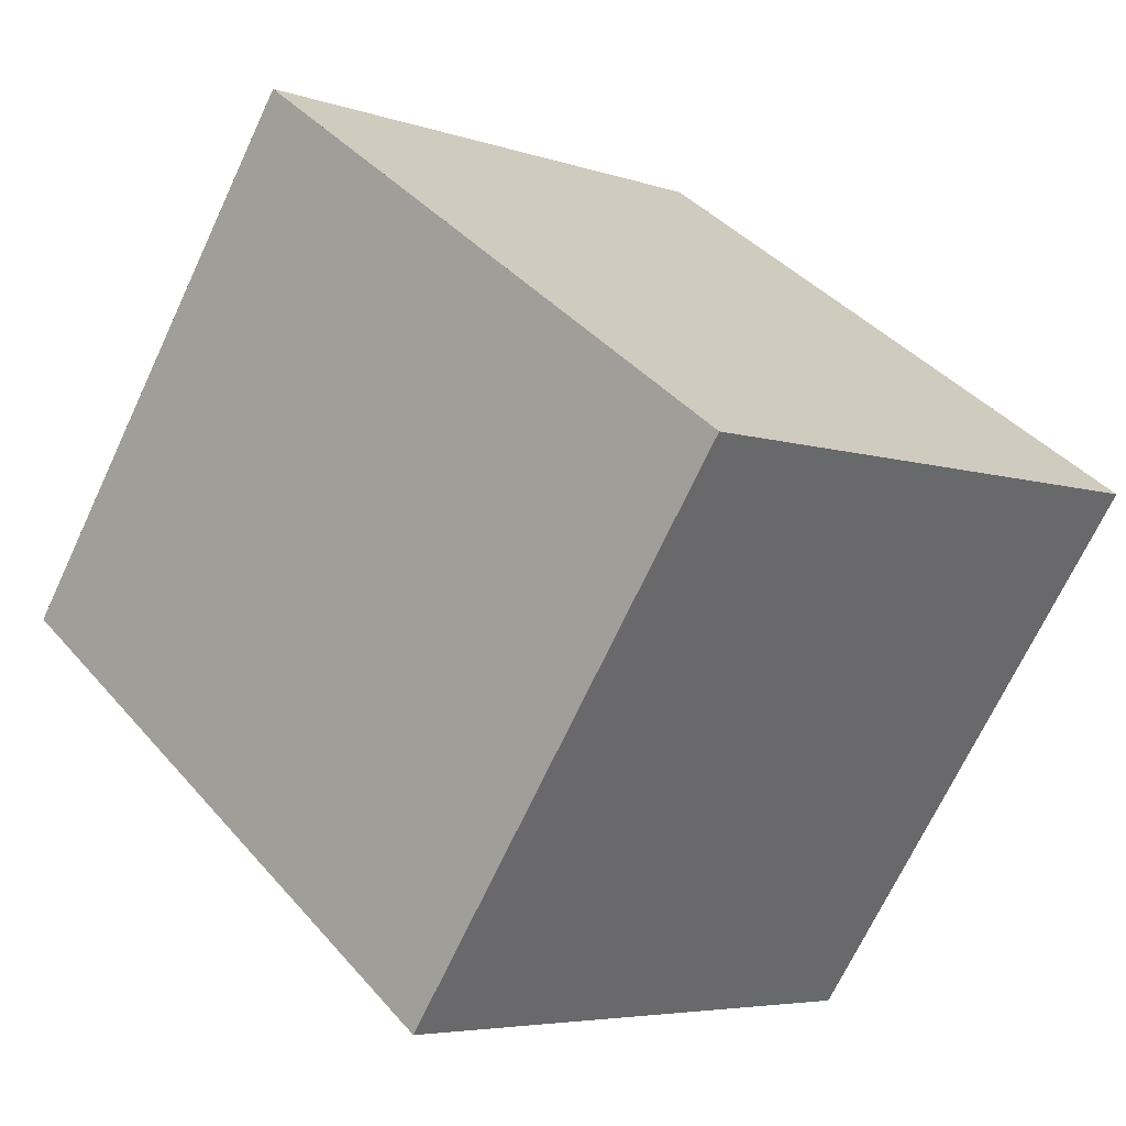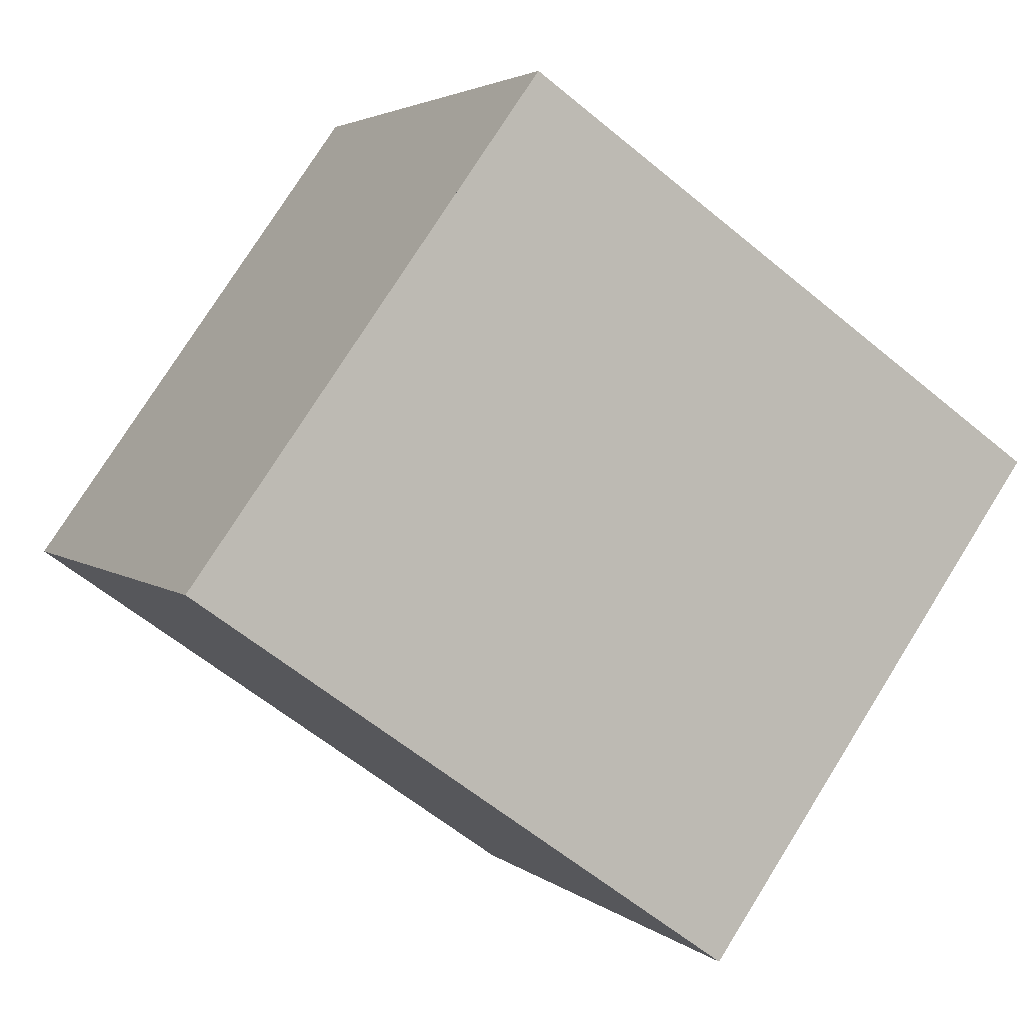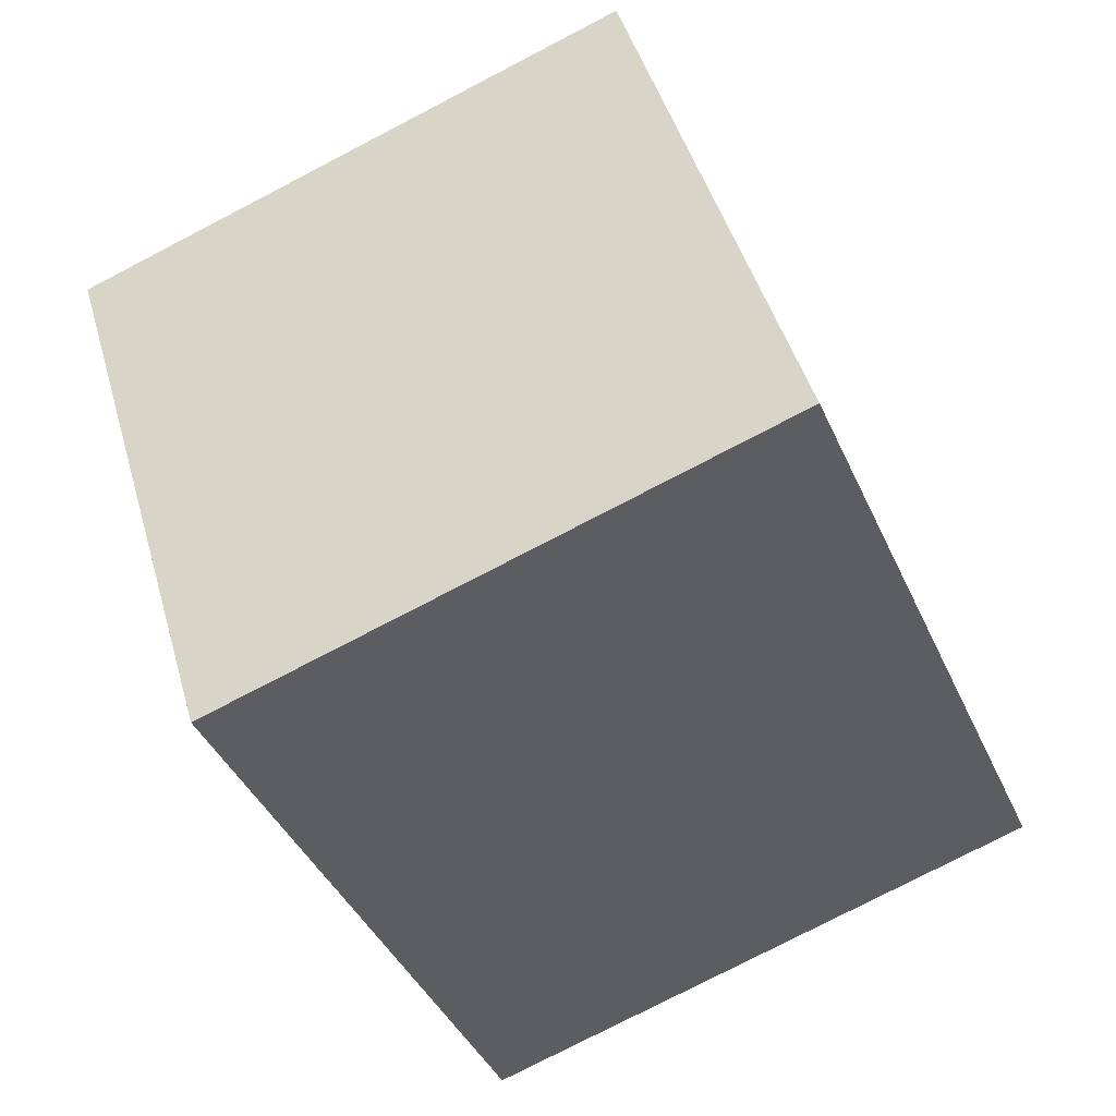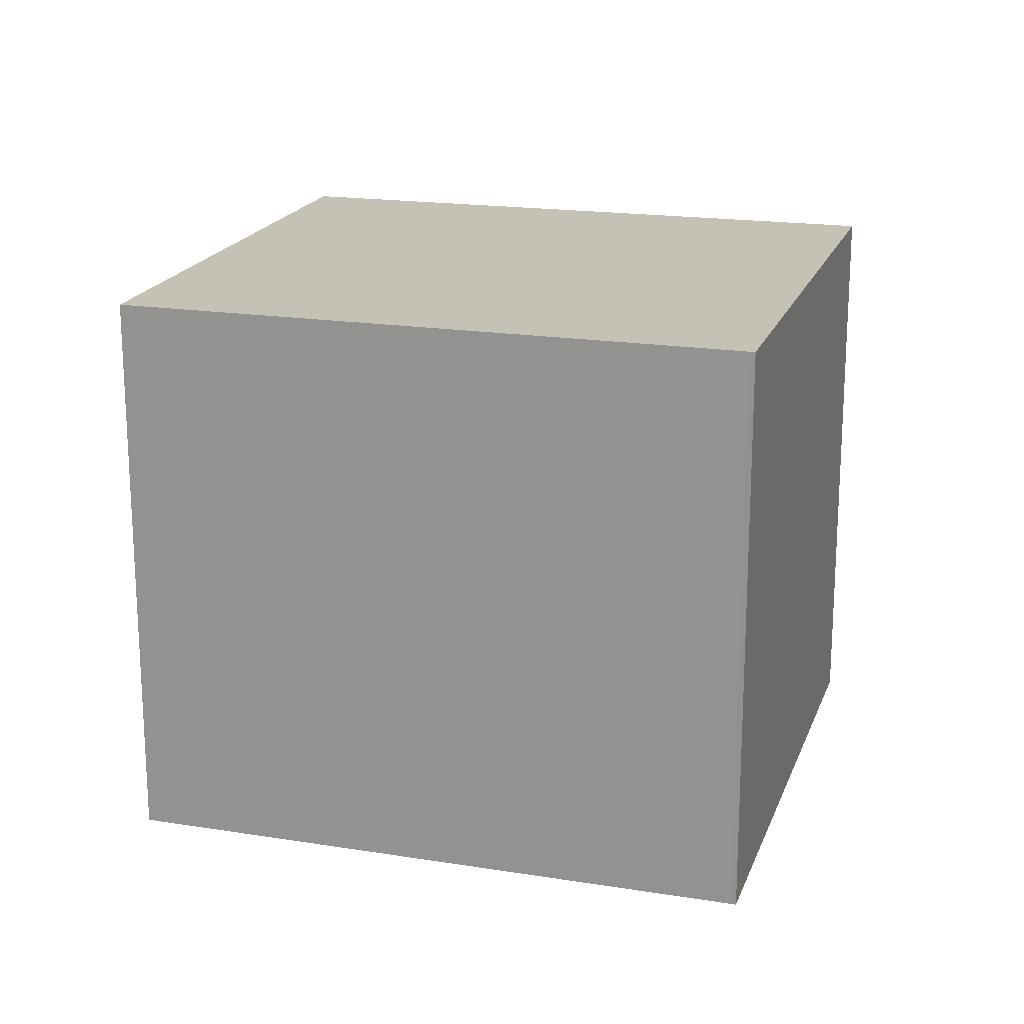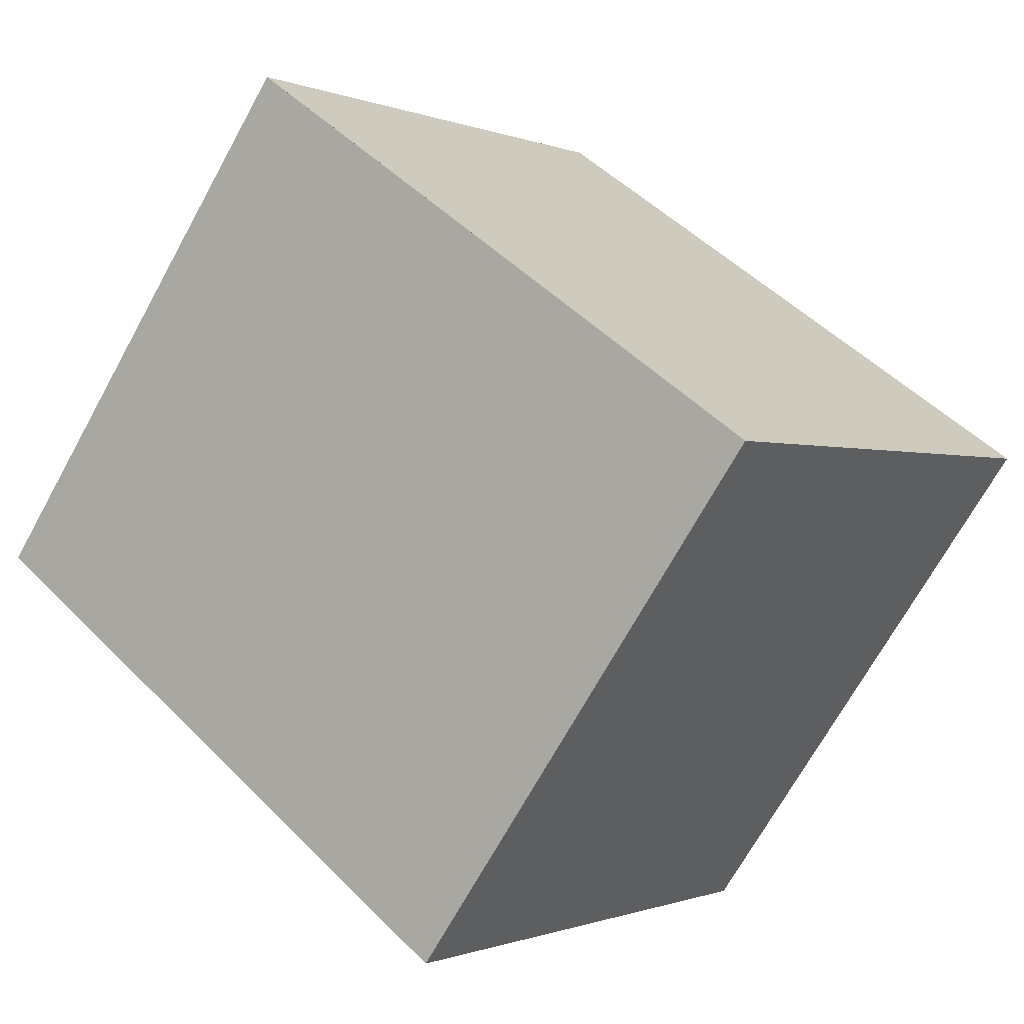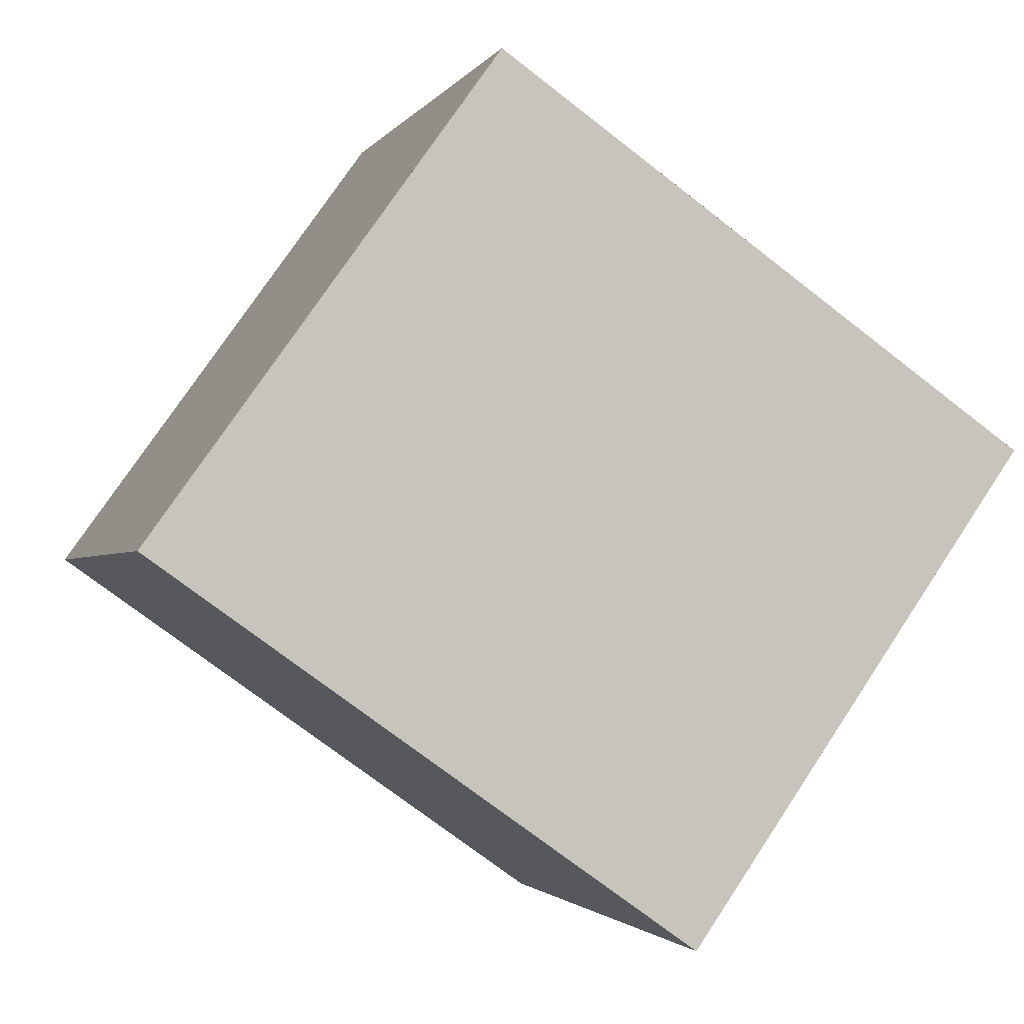
<metadata>
{"format":"obj","ext":"obj","renderer":"f3d","projection":"perspective","resolution":1024,"background":"white","views":[{"elev":-5.2,"azim":-136.9,"up":"+Y"},{"elev":3.3,"azim":156.9,"up":"+Y"},{"elev":-78.0,"azim":-62.6,"up":"+Y"},{"elev":19.2,"azim":-128.3,"up":"+Z"},{"elev":-0.6,"azim":-146.1,"up":"+Y"},{"elev":-1.9,"azim":163.3,"up":"+Y"}]}
</metadata>
<code>
v -1589 -1660 2.243
v -1587 -1658 2.234
v -1585 -1660 2.221
v -1587 -1662 2.23
v -1589 -1660 2.243
v -1587 -1658 2.234
v -1587 -1658 2.234
v -1587 -1658 2.234
v -1585 -1660 2.221
v -1589 -1660 2.243
v -1589 -1660 2.242
v -1587 -1662 2.23
v -1587 -1661 2.23
v -1585 -1660 2.222
v -1588 -1661 2.23
v -1585 -1660 2.221
v -1589 -1660 2.243
v -1589 -1660 2.243
v -1589 -1660 0
v -1589 -1660 0
v -1587 -1658 2.234
v -1587 -1658 2.234
v -1587 -1658 0
v -1587 -1658 0
v -1585 -1660 2.221
v -1585 -1660 2.221
v -1585 -1660 0
v -1585 -1660 0
v -1588 -1661 2.23
v -1587 -1662 2.23
v -1587 -1662 0
v -1588 -1661 0
v -1589 -1660 2.243
v -1589 -1660 2.243
v -1589 -1660 0
v -1589 -1660 0
v -1585 -1660 2.221
v -1587 -1658 2.234
v -1587 -1658 0
v -1585 -1660 0
v -1587 -1658 2.234
v -1587 -1658 2.234
v -1587 -1658 0
v -1587 -1658 0
v -1587 -1662 2.23
v -1585 -1660 2.221
v -1585 -1660 0
v -1587 -1662 0
v -1587 -1658 2.234
v -1589 -1660 2.243
v -1589 -1660 0
v -1587 -1658 0
v -1587 -1662 2.23
v -1587 -1662 2.23
v -1587 -1662 0
v -1587 -1662 0
v -1589 -1660 2.243
v -1588 -1661 2.23
v -1588 -1661 0
v -1589 -1660 0
v -1585 -1660 2.221
v -1585 -1660 2.221
v -1585 -1660 0
v -1585 -1660 0
v -1589 -1660 0
v -1587 -1658 0
v -1585 -1660 0
v -1587 -1662 0
f 13 12 4 15
f 11 5 1 10
f 7 2 6 8
f 16 3 9 14
f 10 7 8 11
f 14 9 12 13
f 13 11 8 14
f 15 5 11 13
f 14 8 6 16
f 18 19 20 17
f 22 23 24 21
f 26 27 28 25
f 30 31 32 29
f 34 35 36 33
f 38 39 40 37
f 42 43 44 41
f 46 47 48 45
f 50 51 52 49
f 54 55 56 53
f 58 59 60 57
f 62 63 64 61
f 66 67 68 65

</code>
